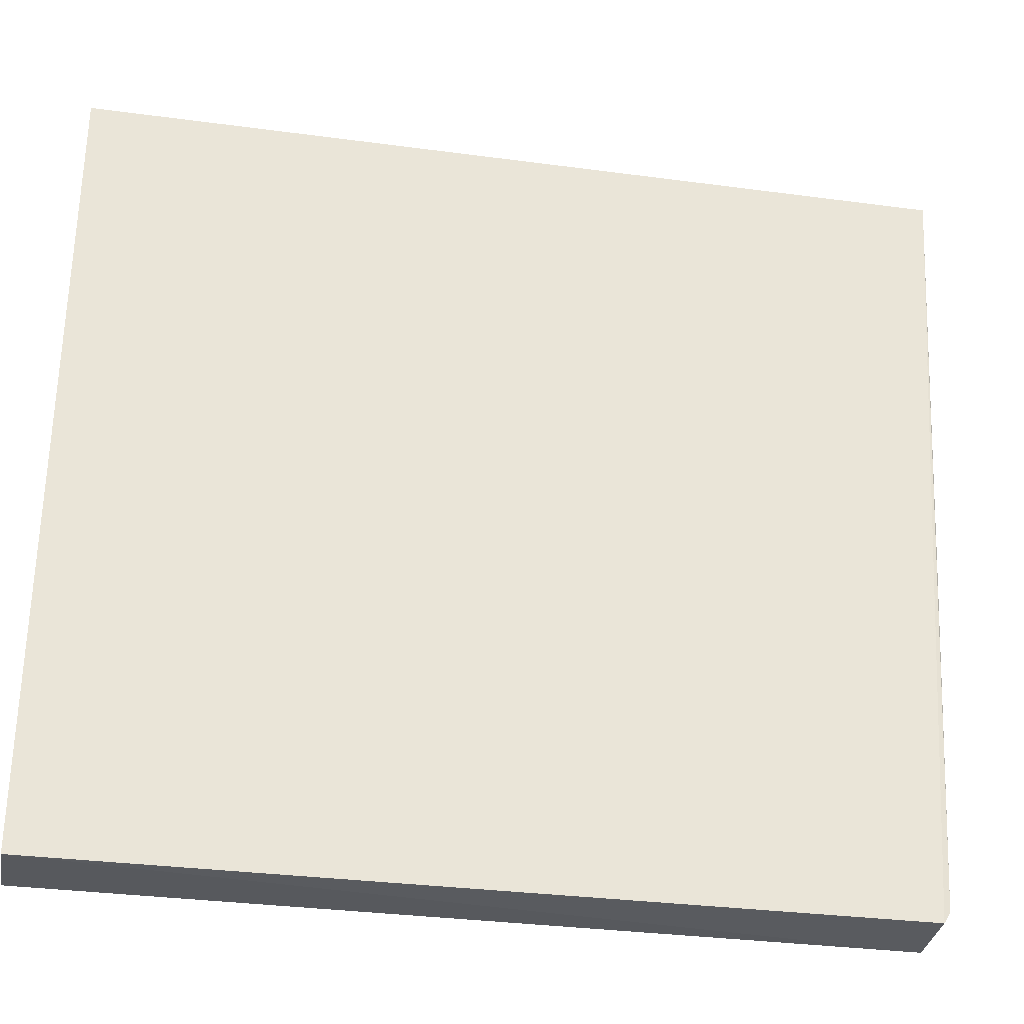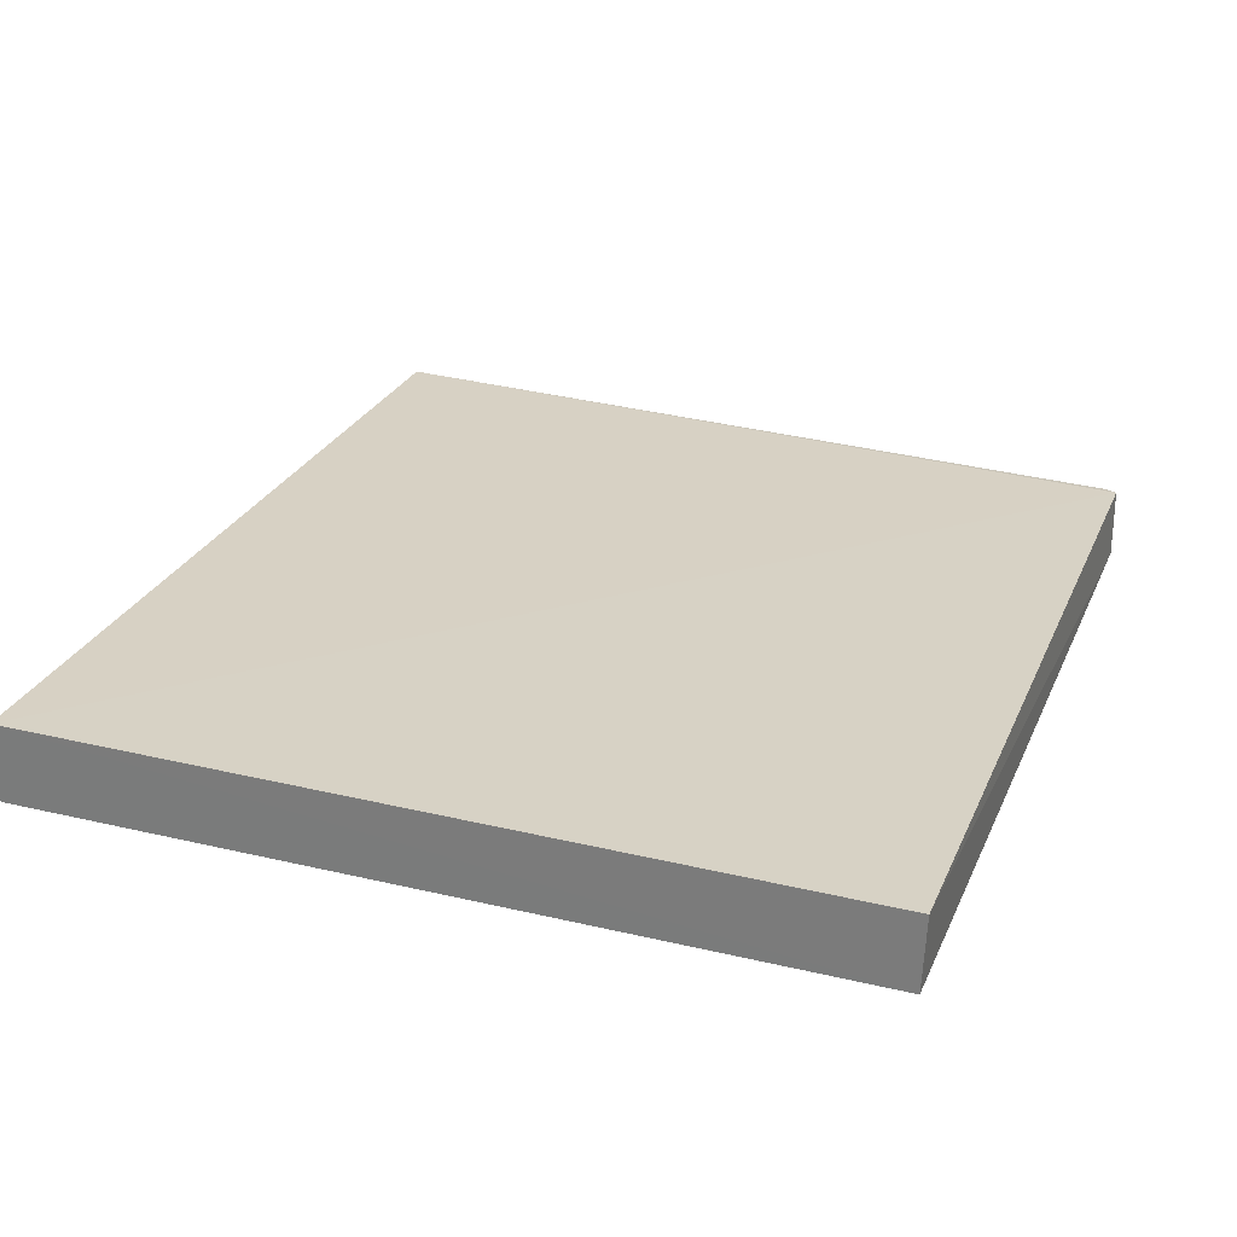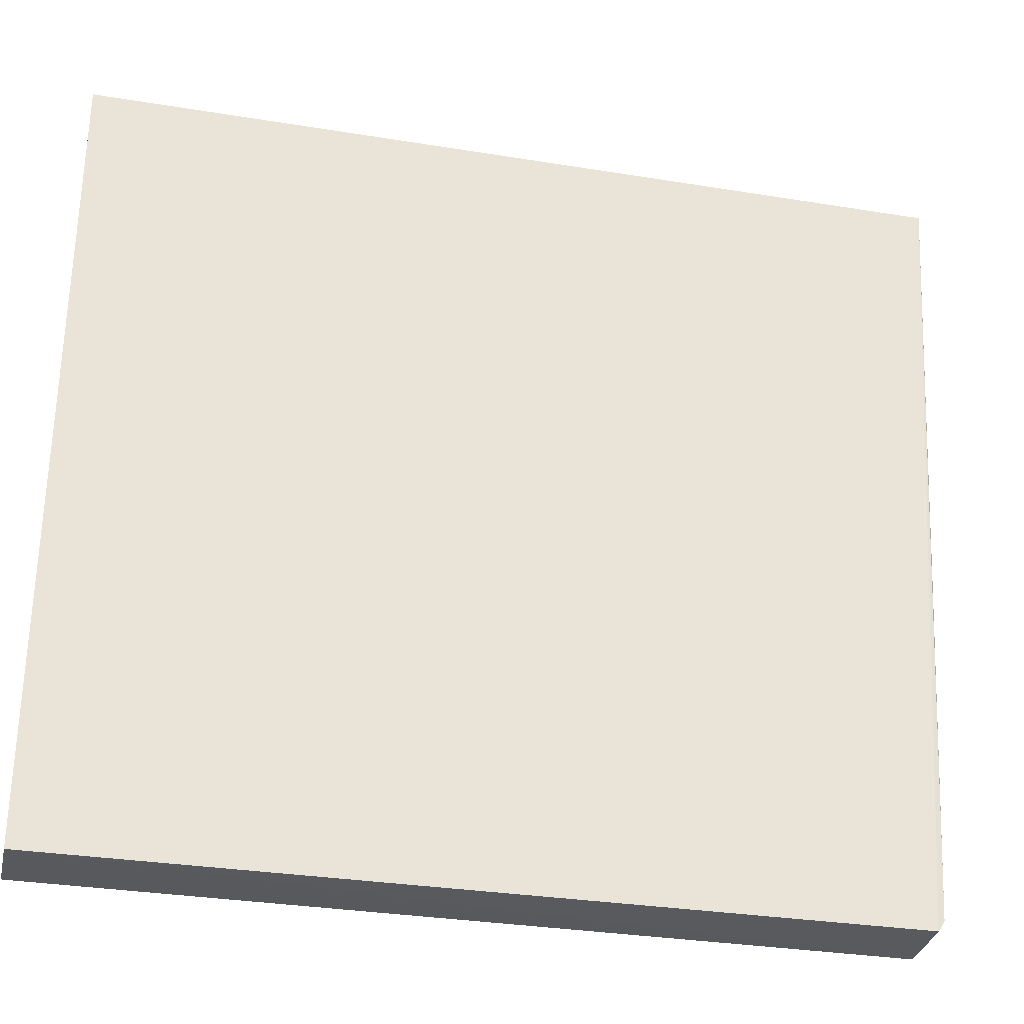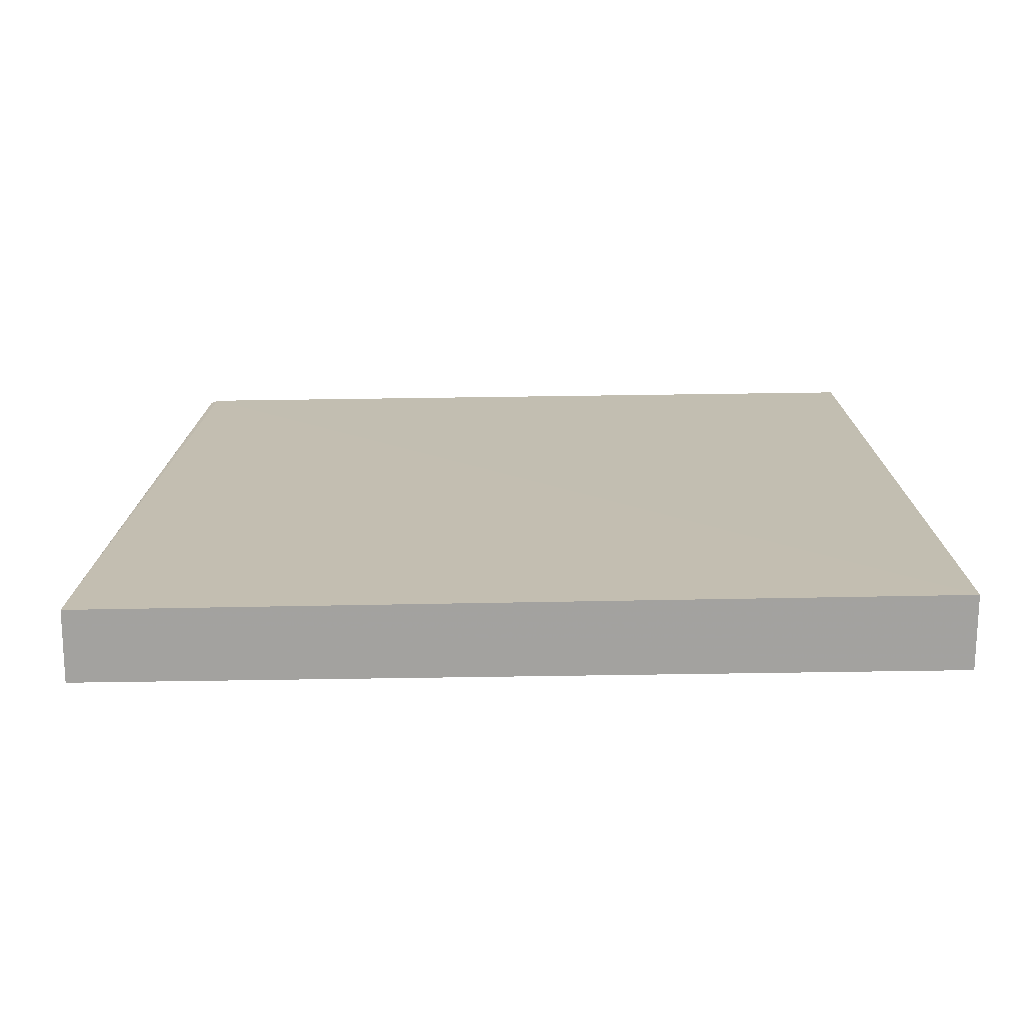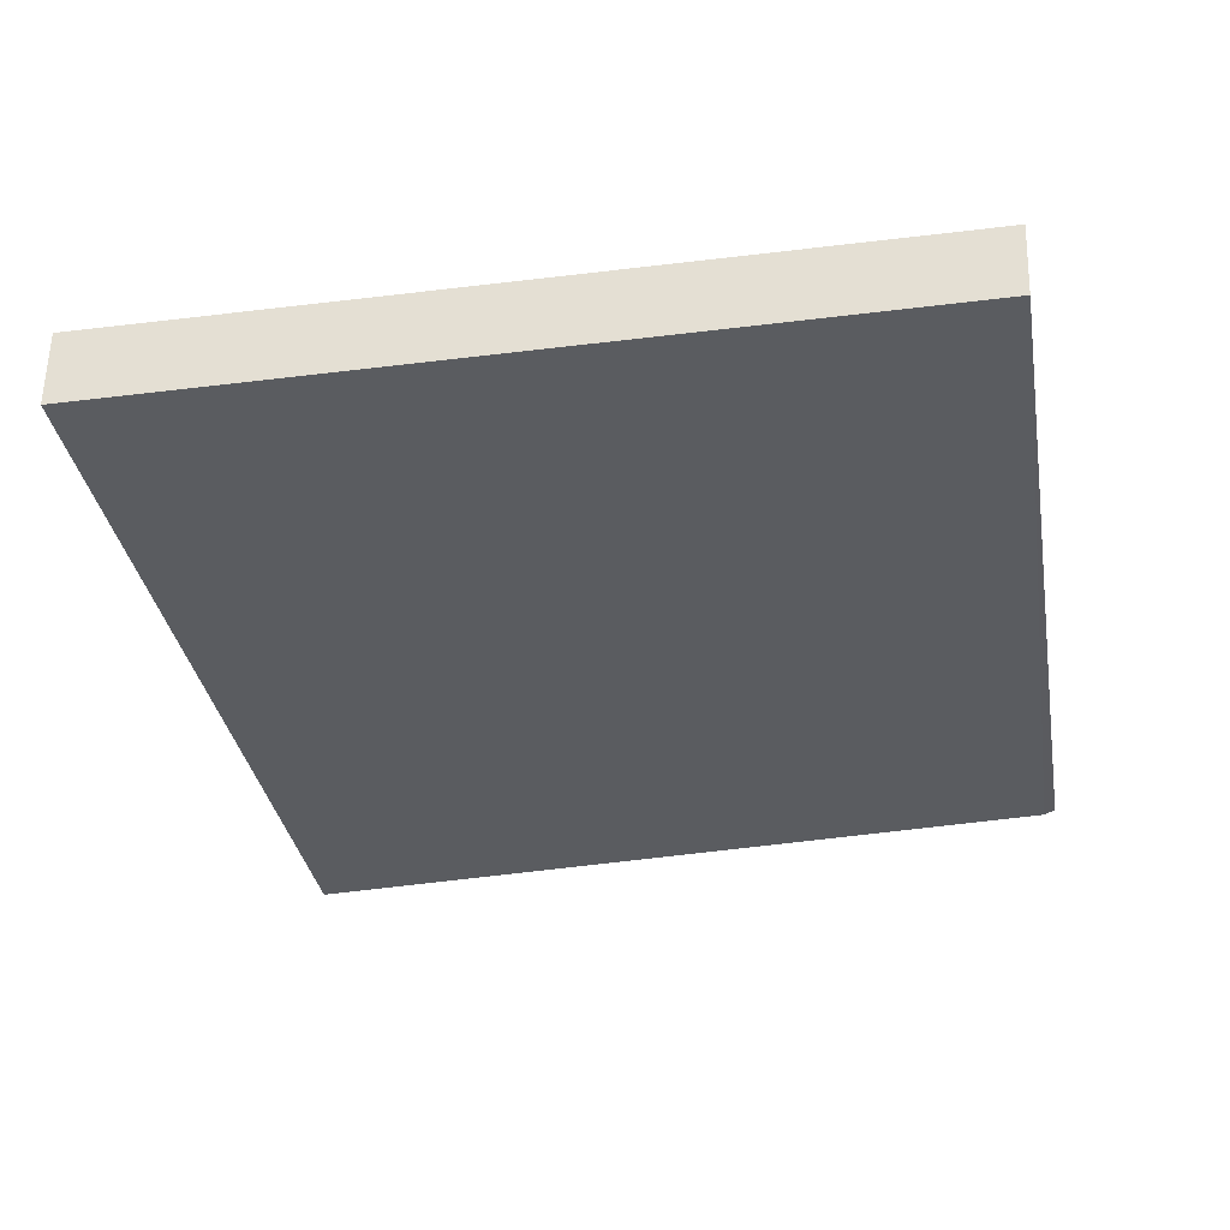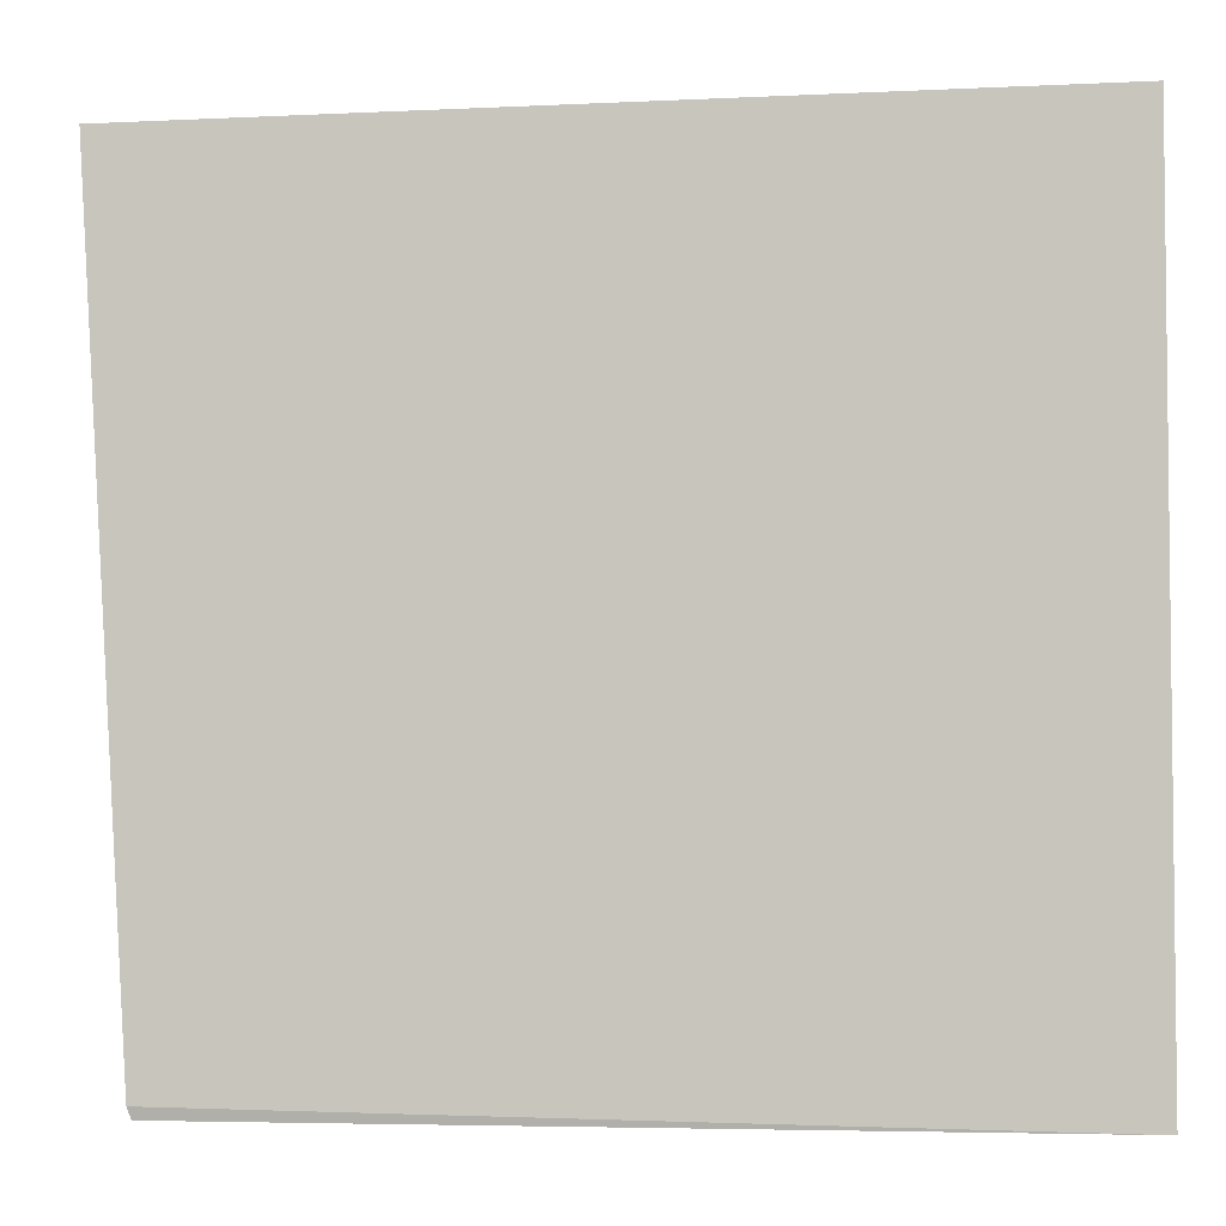
<metadata>
{"format":"obj","ext":"obj","renderer":"f3d","projection":"perspective","resolution":1024,"background":"white","views":[{"elev":-31.9,"azim":-10.2,"up":"+Y"},{"elev":27.4,"azim":-70.0,"up":"+Z"},{"elev":-31.3,"azim":-12.6,"up":"+Y"},{"elev":17.5,"azim":178.6,"up":"+Z"},{"elev":-34.0,"azim":-80.3,"up":"+Z"},{"elev":-4.0,"azim":-170.5,"up":"+Y"}]}
</metadata>
<code>
v 0.1335 0.004278 0.01414
v 0.1247 -0.1427 0.01344
v 0.1336 0.004267 0.0004716
v -0.02745 0.004265 0.001286
v -0.02749 0.004275 0.01552
v -0.02745 -0.1443 0.001169
v 0.1289 -0.07588 0.01358
v 0.1234 -0.1447 0.01358
v 0.1243 -0.1427 0.000311
v 0.1289 -0.07144 0.0007043
v -0.02748 -0.1448 0.01475
v 0.1237 -0.1448 0.000811
f 1 3 4
f 5 1 4
f 6 5 4
f 7 1 2
f 7 3 1
f 8 2 1
f 8 1 5
f 9 6 4
f 9 4 3
f 10 7 2
f 10 3 7
f 10 9 3
f 10 2 9
f 11 8 5
f 11 5 6
f 12 6 9
f 12 11 6
f 12 8 11
f 12 9 2
f 12 2 8

</code>
